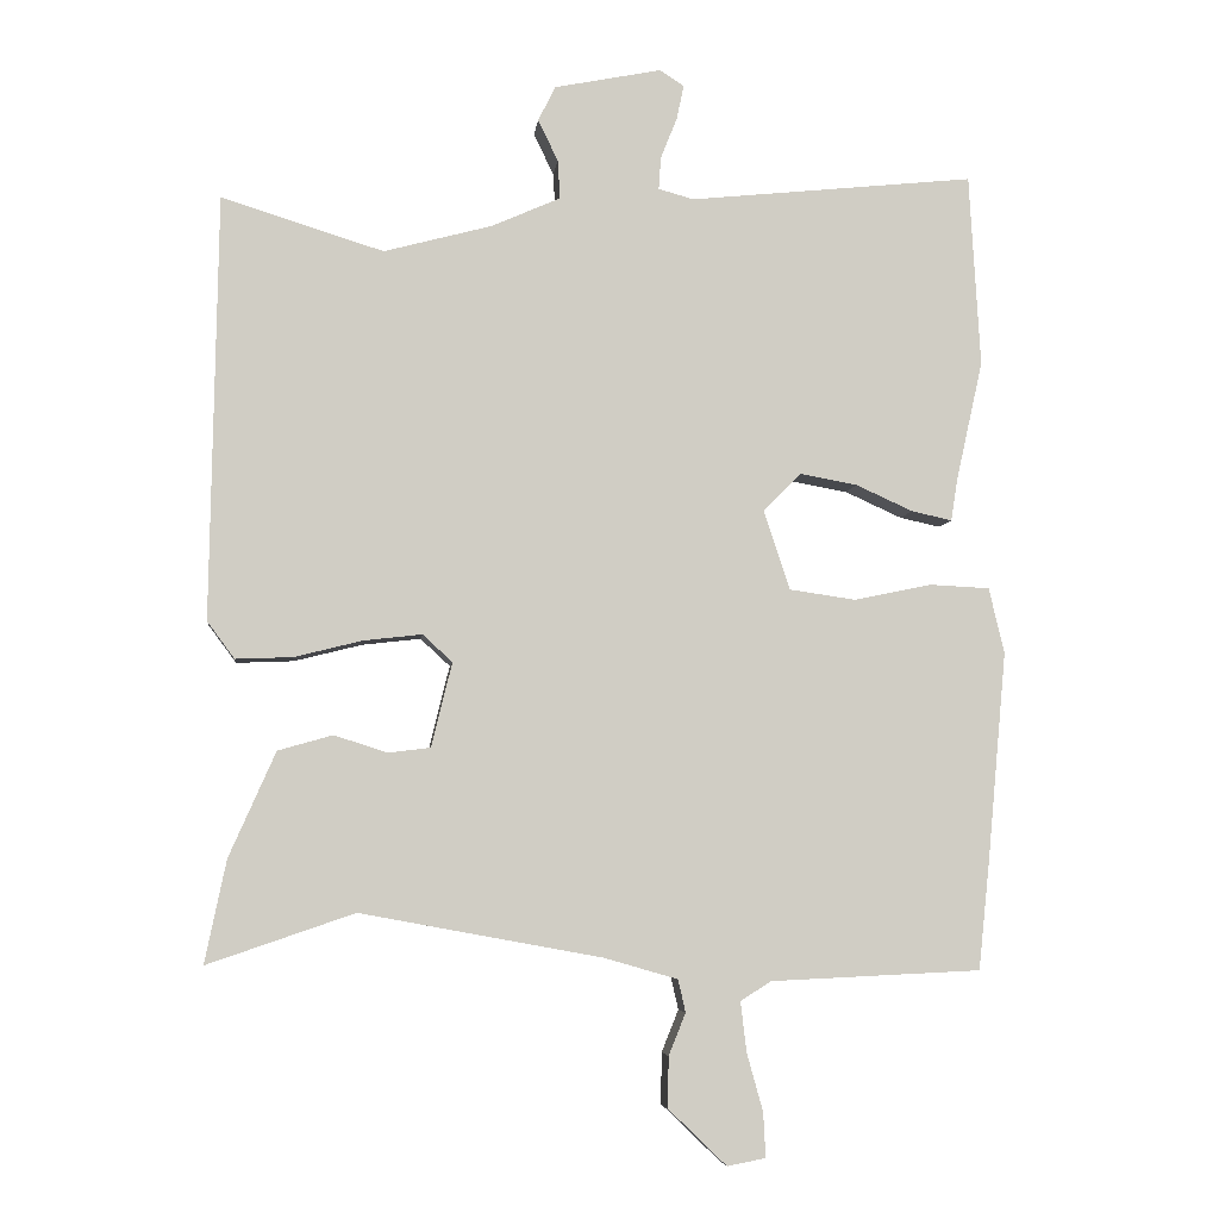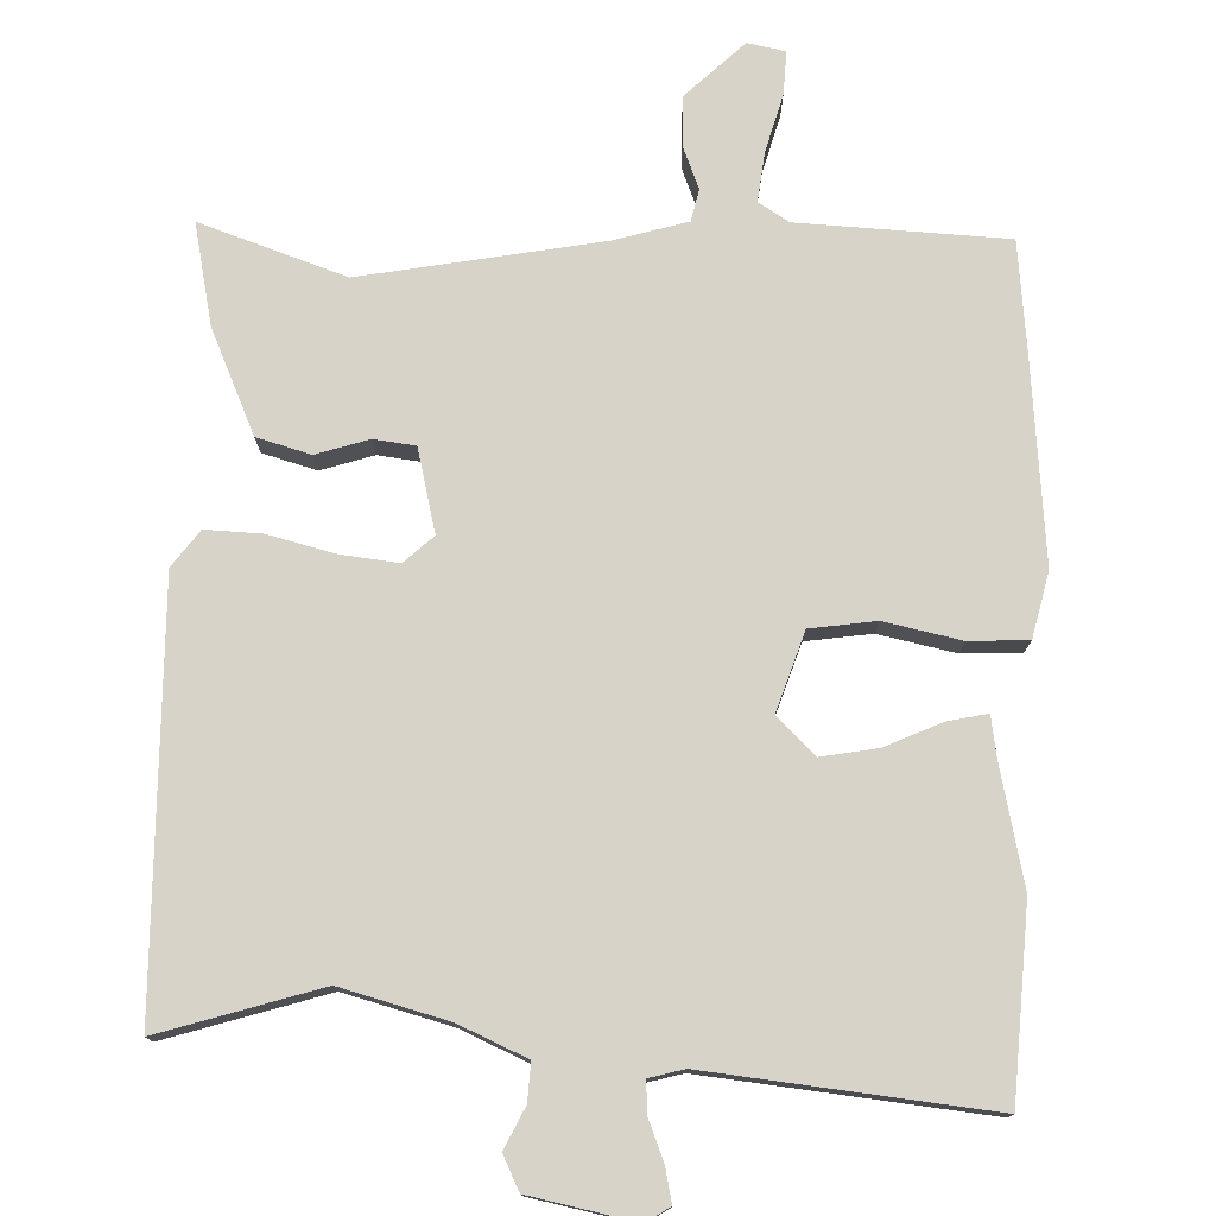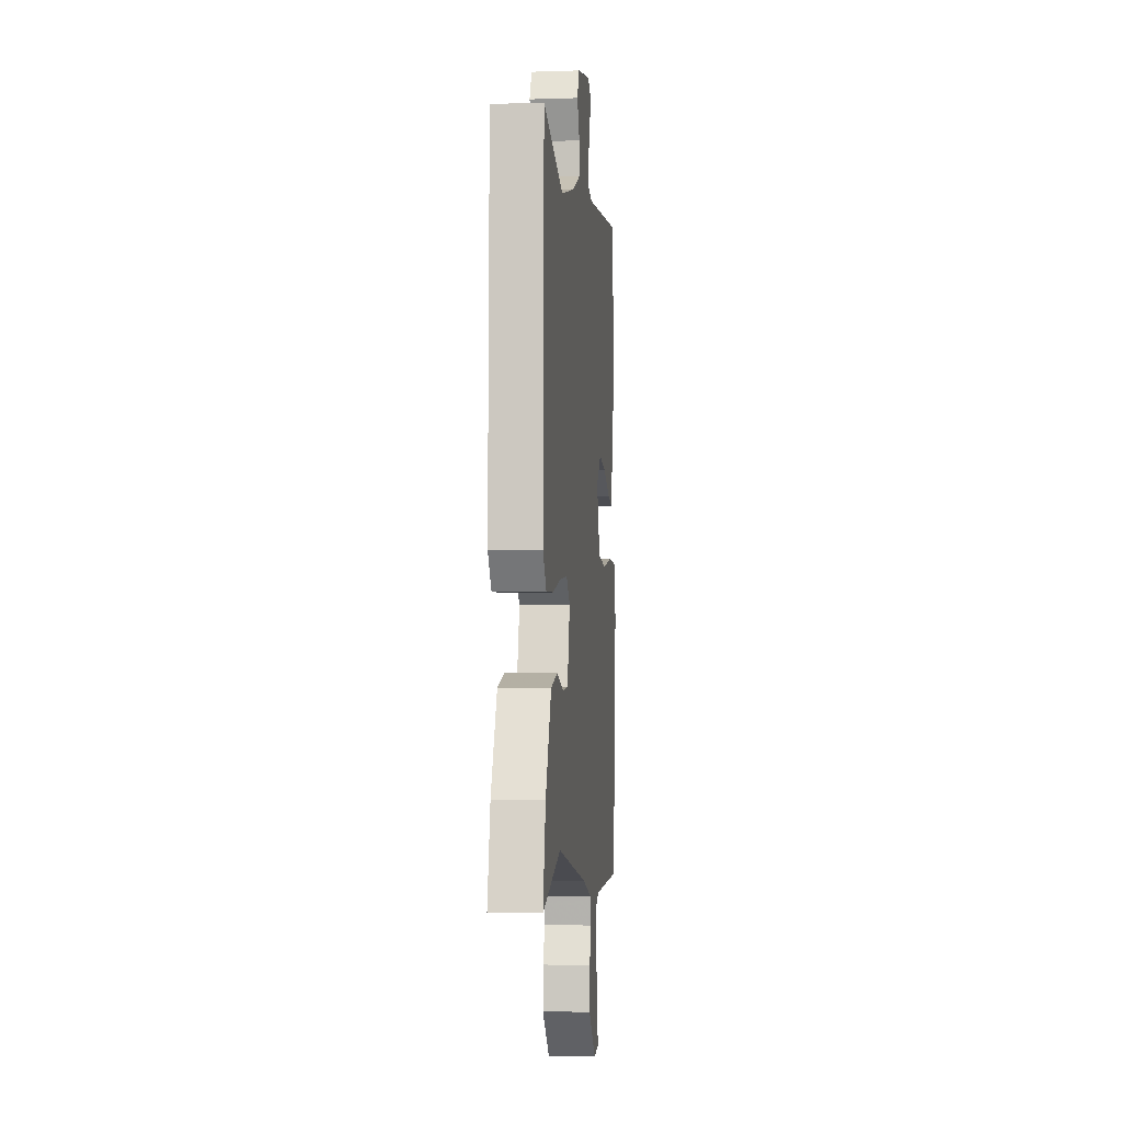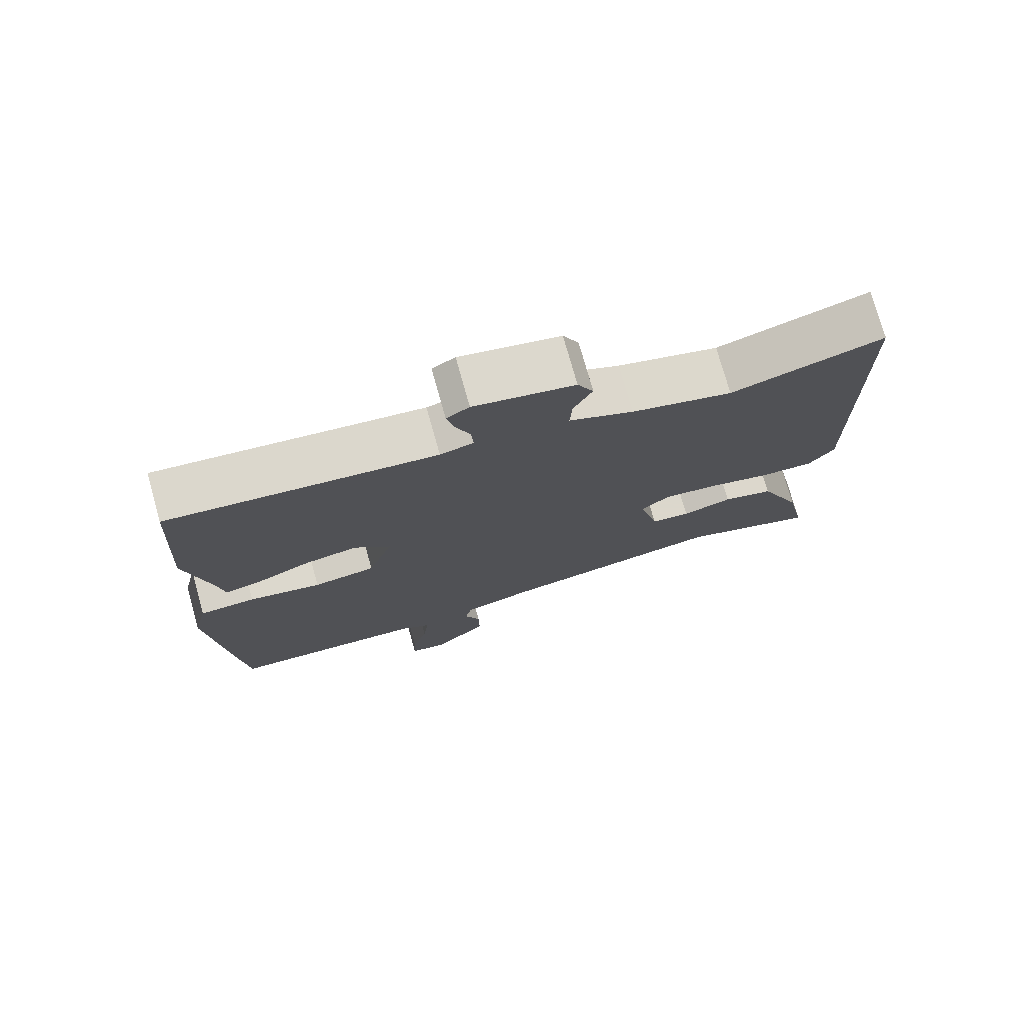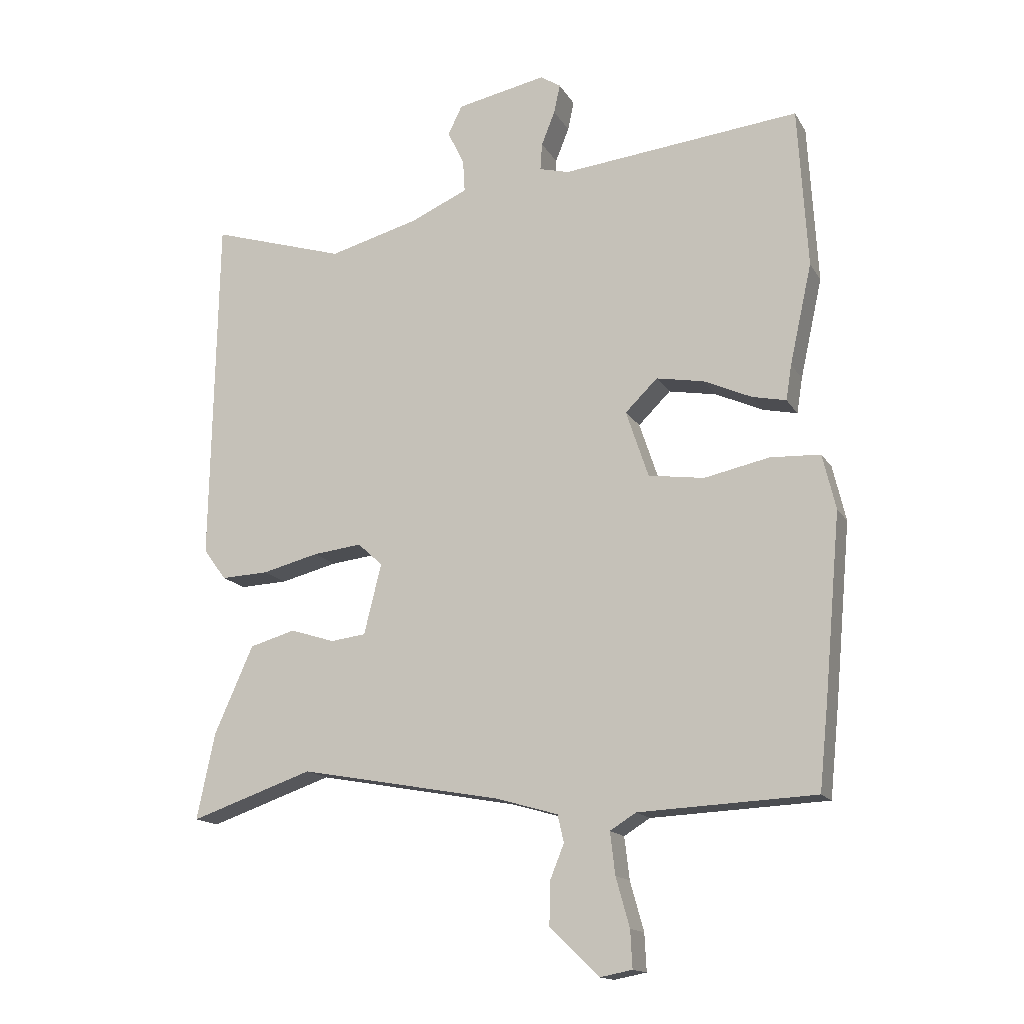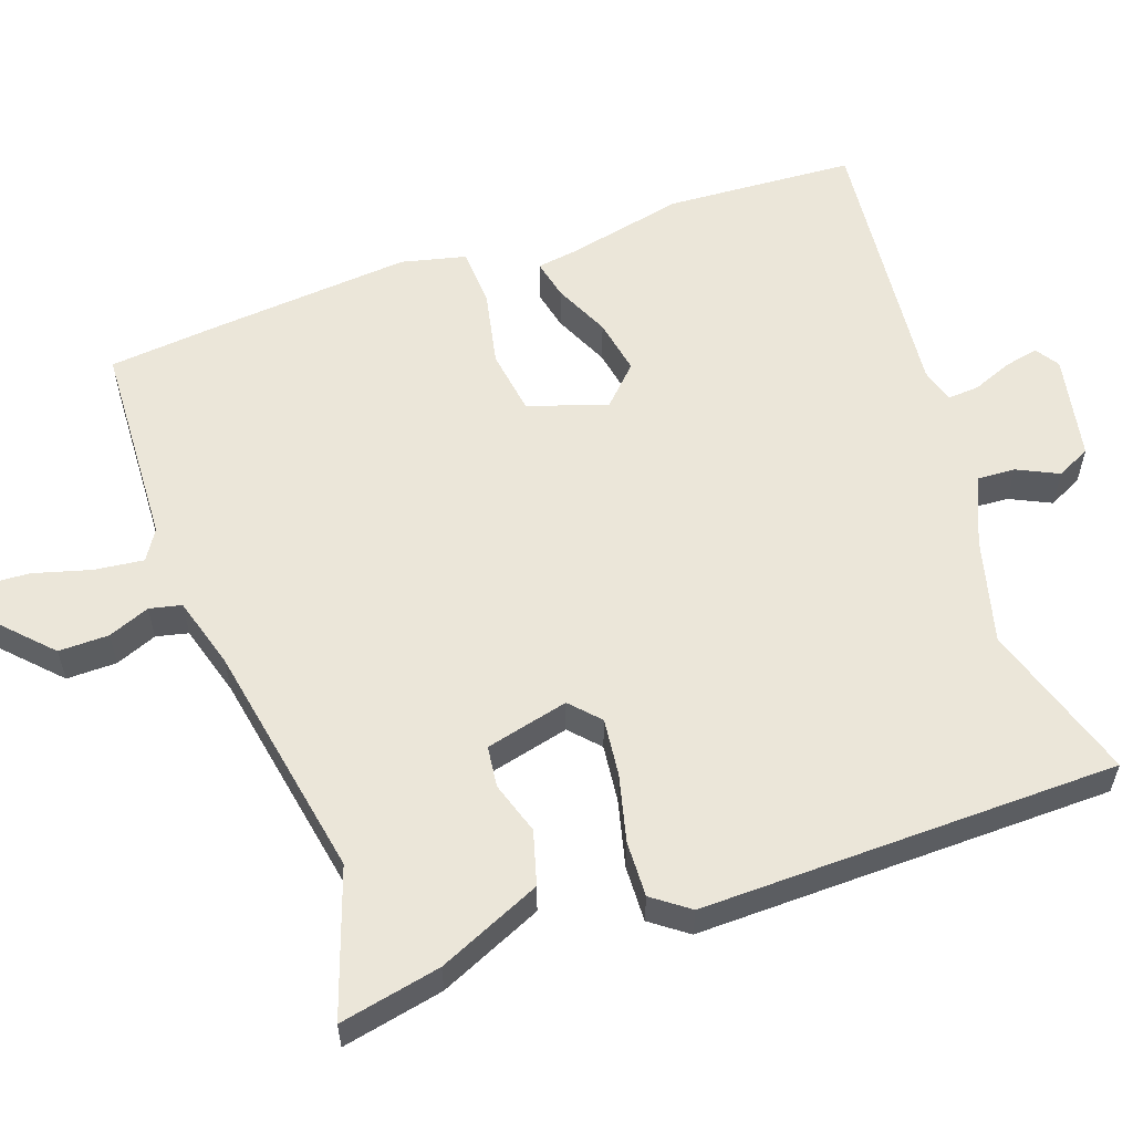
<metadata>
{"format":"obj","ext":"obj","renderer":"f3d","projection":"perspective","resolution":1024,"background":"white","views":[{"elev":-5.5,"azim":-6.5,"up":"+Z"},{"elev":76.5,"azim":1.9,"up":"+Y"},{"elev":-4.1,"azim":-83.9,"up":"+Z"},{"elev":75.6,"azim":164.3,"up":"+Z"},{"elev":-15.3,"azim":20.9,"up":"+Z"},{"elev":57.2,"azim":-109.4,"up":"+Y"}]}
</metadata>
<code>
v -0.532 0.07 0.51
v -0.313 0.07 0.442
v -0.167 0.07 0.481
v -0.074 0.07 0.522
v -0.077 0.07 0.574
v -0.104 0.07 0.63
v -0.081 0.07 0.677
v 0.064 0.07 0.706
v 0.097 0.07 0.685
v 0.087 0.07 0.638
v 0.065 0.07 0.583
v 0.062 0.07 0.539
v 0.11 0.07 0.526
v 0.496 0.07 0.566
v 0.511 0.07 0.306
v 0.475 0.07 0.144
v 0.466 0.07 0.087
v 0.411 0.07 0.099
v 0.334 0.07 0.134
v 0.257 0.07 0.148
v 0.205 0.07 0.097
v 0.241 0.07 -0.011
v 0.331 0.07 -0.024
v 0.436 0.07 -0.002
v 0.517 0.07 -0.006
v 0.538 0.07 -0.095
v 0.512 0.07 -0.38
v 0.497 0.07 -0.525
v 0.212 0.07 -0.538
v 0.17 0.07 -0.564
v 0.178 0.07 -0.632
v 0.2 0.07 -0.711
v 0.203 0.07 -0.771
v 0.151 0.07 -0.781
v 0.072 0.07 -0.705
v 0.073 0.07 -0.636
v 0.096 0.07 -0.579
v 0.086 0.07 -0.535
v -0.014 0.07 -0.506
v -0.341 0.07 -0.446
v -0.54 0.07 -0.514
v -0.511 0.07 -0.375
v -0.448 0.07 -0.233
v -0.374 0.07 -0.212
v -0.302 0.07 -0.235
v -0.245 0.07 -0.228
v -0.217 0.07 -0.114
v -0.257 0.07 -0.077
v -0.336 0.07 -0.086
v -0.428 0.07 -0.109
v -0.505 0.07 -0.112
v -0.542 0.07 -0.062
v -0.532 0 0.51
v -0.313 0 0.442
v -0.167 0 0.481
v -0.074 0 0.522
v -0.077 0 0.574
v -0.104 0 0.63
v -0.081 0 0.677
v 0.064 0 0.706
v 0.097 0 0.685
v 0.087 0 0.638
v 0.065 0 0.583
v 0.062 0 0.539
v 0.11 0 0.526
v 0.496 0 0.566
v 0.511 0 0.306
v 0.475 0 0.144
v 0.466 0 0.087
v 0.411 0 0.099
v 0.334 0 0.134
v 0.257 0 0.148
v 0.205 0 0.097
v 0.241 0 -0.011
v 0.331 0 -0.024
v 0.436 0 -0.002
v 0.517 0 -0.006
v 0.538 0 -0.095
v 0.512 0 -0.38
v 0.497 0 -0.525
v 0.212 0 -0.538
v 0.17 0 -0.564
v 0.178 0 -0.632
v 0.2 0 -0.711
v 0.203 0 -0.771
v 0.151 0 -0.781
v 0.072 0 -0.705
v 0.073 0 -0.636
v 0.096 0 -0.579
v 0.086 0 -0.535
v -0.014 0 -0.506
v -0.341 0 -0.446
v -0.54 0 -0.514
v -0.511 0 -0.375
v -0.448 0 -0.233
v -0.374 0 -0.212
v -0.302 0 -0.235
v -0.245 0 -0.228
v -0.217 0 -0.114
v -0.257 0 -0.077
v -0.336 0 -0.086
v -0.428 0 -0.109
v -0.505 0 -0.112
v -0.542 0 -0.062
f 49 50 51 52
f 48 49 52 1
f 47 48 1 2
f 42 43 44 45
f 40 41 42 45
f 39 40 45 46
f 38 39 46 47
f 34 35 36 37
f 34 37 38
f 31 32 33 34
f 30 31 34 38
f 29 30 38 47
f 23 24 25 26
f 22 23 26 27
f 16 17 18 19
f 16 19 20
f 13 14 15 16
f 12 13 16 20
f 8 9 10 11
f 8 11 12
f 5 6 7 8
f 4 5 8 12
f 3 4 12 20
f 22 27 28 29
f 21 22 29 47
f 20 21 47
f 2 3 20 47
f 104 103 102 101
f 53 104 101 100
f 54 53 100 99
f 97 96 95 94
f 97 94 93 92
f 98 97 92 91
f 99 98 91 90
f 89 88 87 86
f 90 89 86
f 86 85 84 83
f 90 86 83 82
f 99 90 82 81
f 78 77 76 75
f 79 78 75 74
f 71 70 69 68
f 72 71 68
f 68 67 66 65
f 72 68 65 64
f 63 62 61 60
f 64 63 60
f 60 59 58 57
f 64 60 57 56
f 72 64 56 55
f 81 80 79 74
f 99 81 74 73
f 99 73 72
f 99 72 55 54
f 1 53 54 2
f 2 54 55 3
f 3 55 56 4
f 4 56 57 5
f 5 57 58 6
f 6 58 59 7
f 7 59 60 8
f 8 60 61 9
f 9 61 62 10
f 10 62 63 11
f 11 63 64 12
f 12 64 65 13
f 13 65 66 14
f 14 66 67 15
f 15 67 68 16
f 16 68 69 17
f 17 69 70 18
f 18 70 71 19
f 19 71 72 20
f 20 72 73 21
f 21 73 74 22
f 22 74 75 23
f 23 75 76 24
f 24 76 77 25
f 25 77 78 26
f 26 78 79 27
f 27 79 80 28
f 28 80 81 29
f 29 81 82 30
f 30 82 83 31
f 31 83 84 32
f 32 84 85 33
f 33 85 86 34
f 34 86 87 35
f 35 87 88 36
f 36 88 89 37
f 37 89 90 38
f 38 90 91 39
f 39 91 92 40
f 40 92 93 41
f 41 93 94 42
f 42 94 95 43
f 43 95 96 44
f 44 96 97 45
f 45 97 98 46
f 46 98 99 47
f 47 99 100 48
f 48 100 101 49
f 49 101 102 50
f 50 102 103 51
f 51 103 104 52
f 52 104 53 1

</code>
